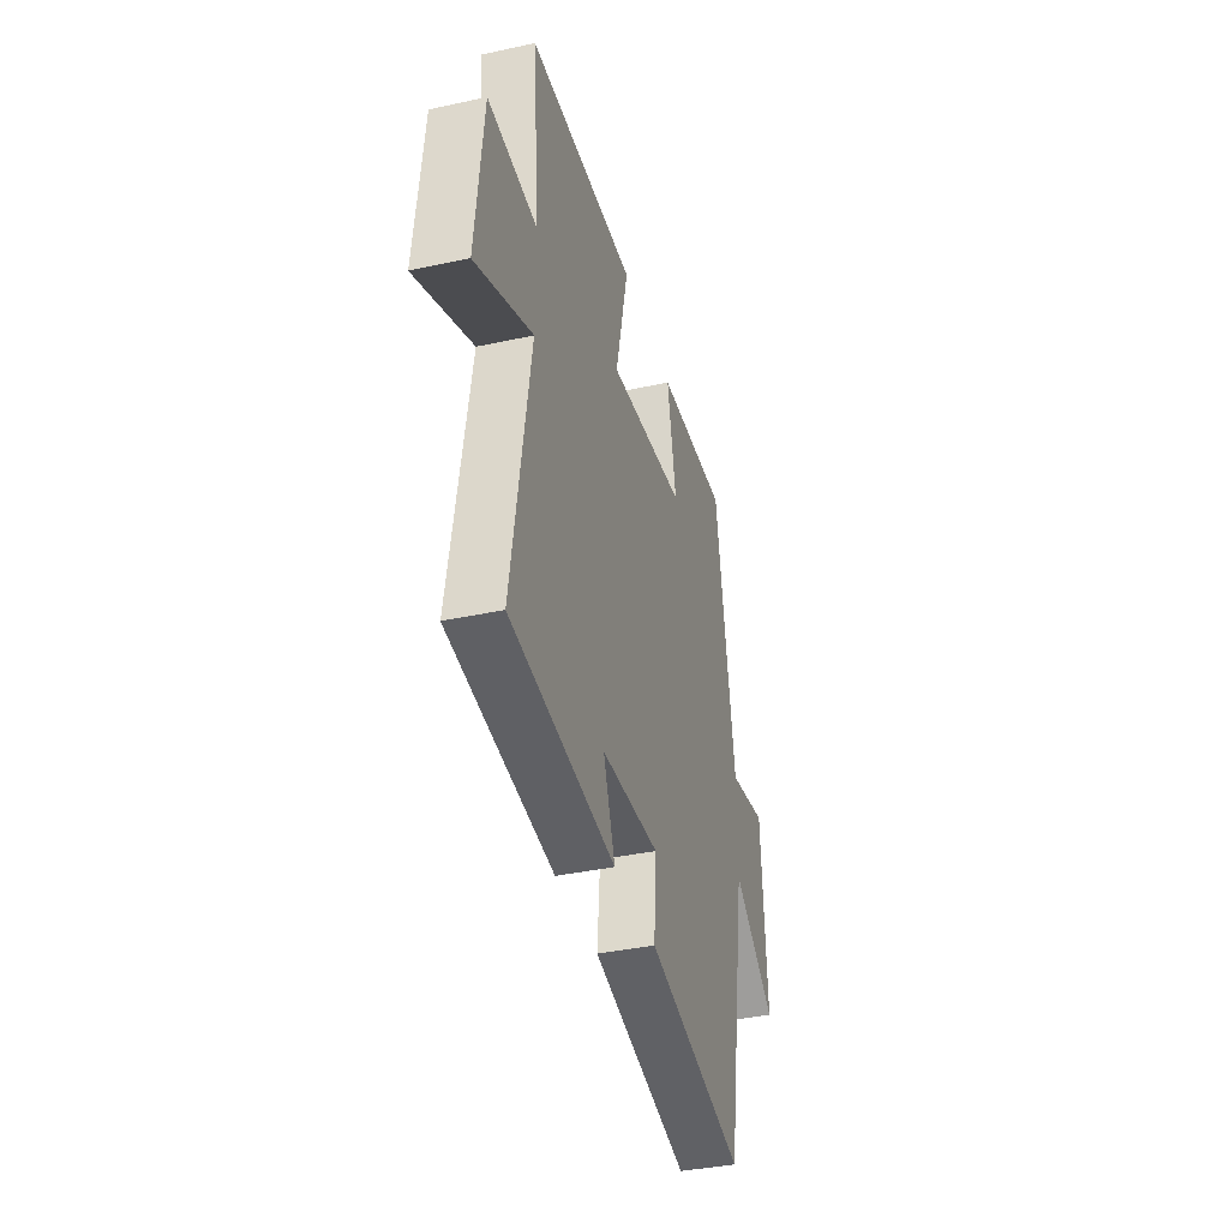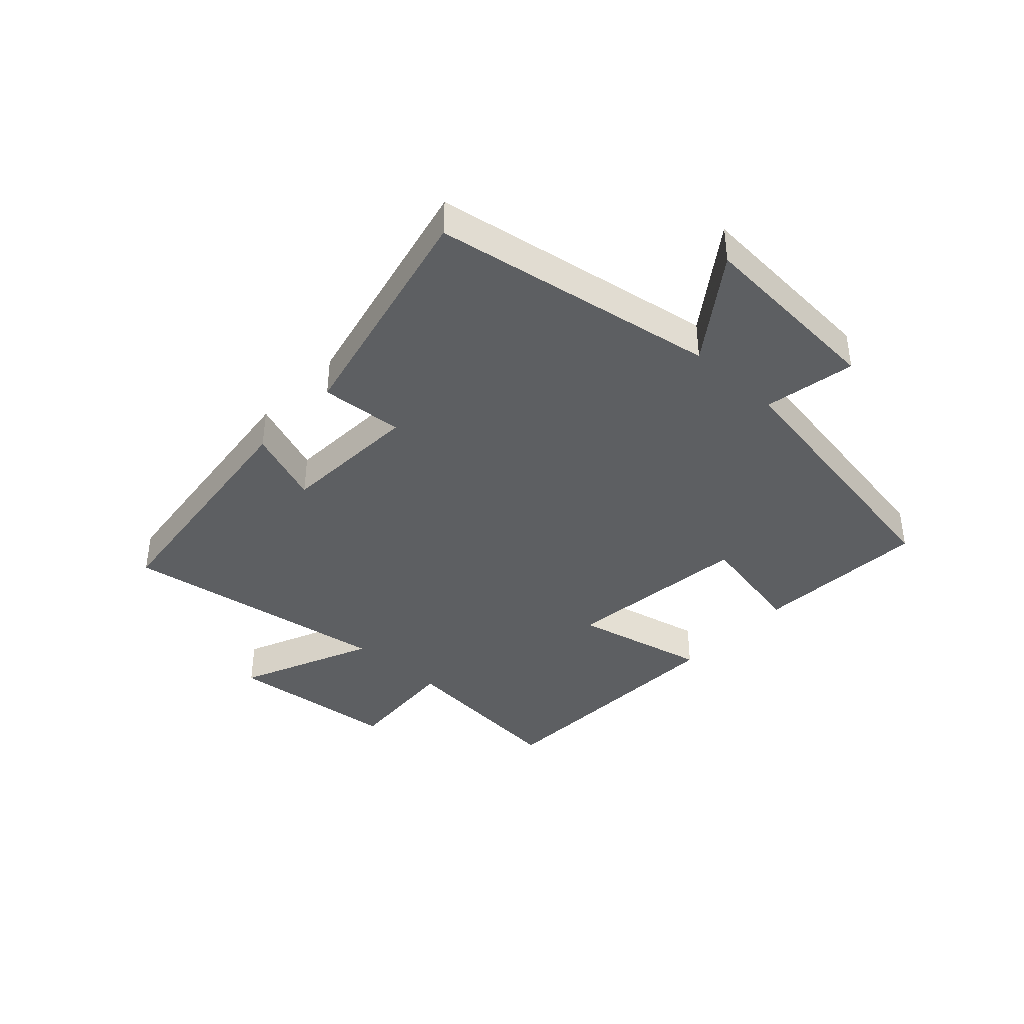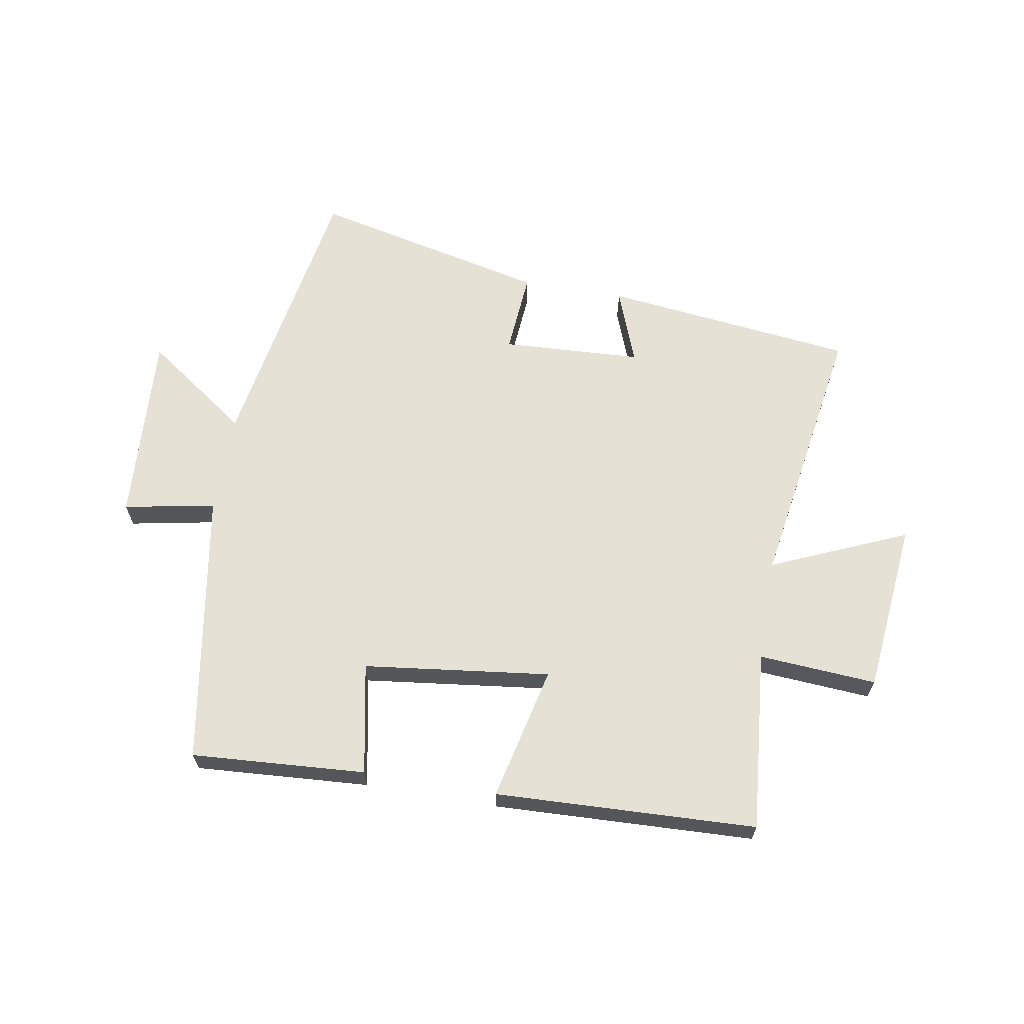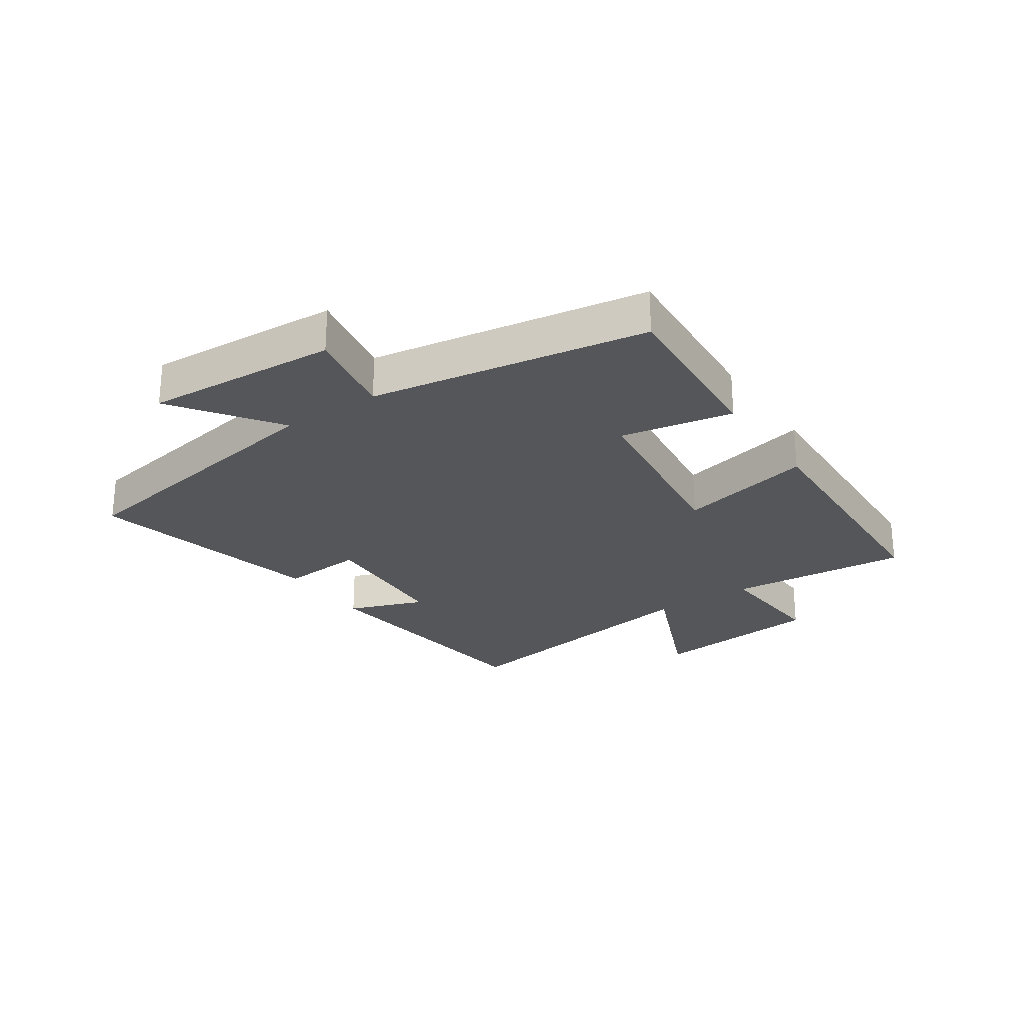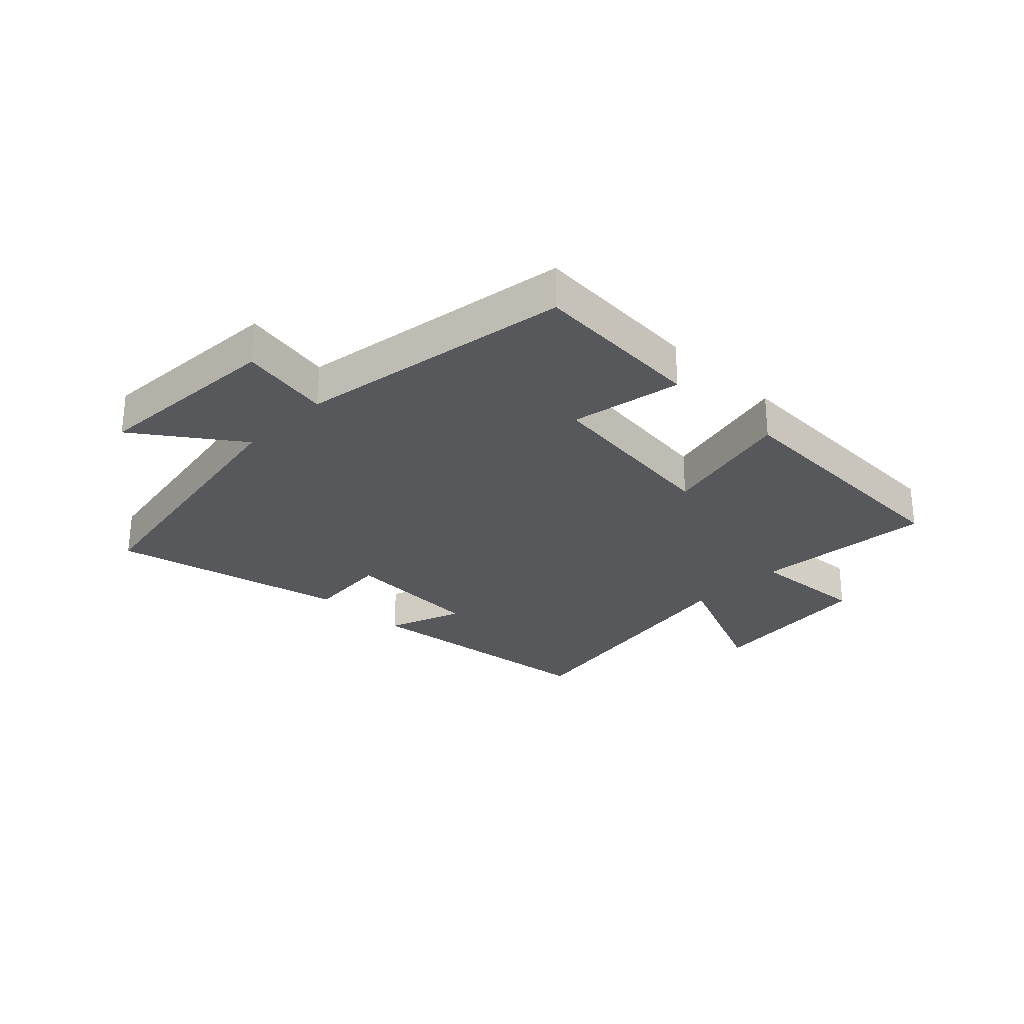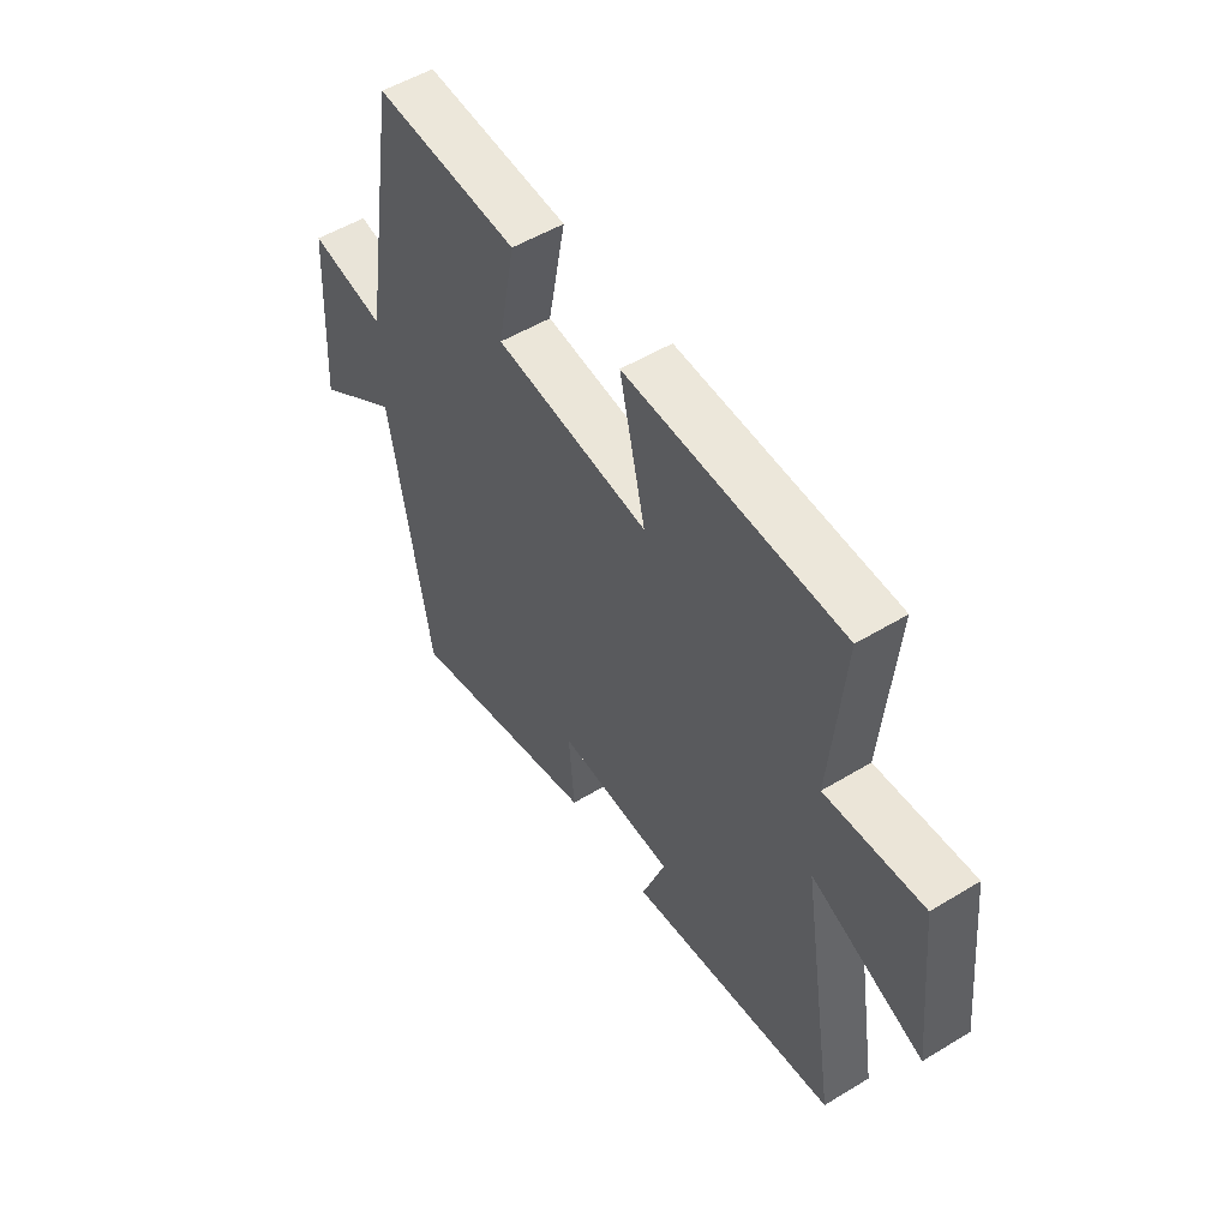
<metadata>
{"format":"obj","ext":"obj","renderer":"f3d","projection":"perspective","resolution":1024,"background":"white","views":[{"elev":-38.1,"azim":105.4,"up":"+Z"},{"elev":-39.7,"azim":-132.9,"up":"+Y"},{"elev":64.4,"azim":9.7,"up":"+Y"},{"elev":-25.8,"azim":-55.8,"up":"+Y"},{"elev":-27.8,"azim":-44.3,"up":"+Y"},{"elev":52.4,"azim":56.8,"up":"+Z"}]}
</metadata>
<code>
v -0.424 0.07 0.519
v -0.133 0.07 0.5
v -0.169 0.07 0.313
v 0.143 0.07 0.275
v 0.091 0.07 0.5
v 0.527 0.07 0.483
v 0.5 0.07 0.181
v 0.697 0.07 0.195
v 0.727 0.07 -0.093
v 0.5 0.07 0.005
v 0.573 0.07 -0.45
v 0.153 0.07 -0.5
v 0.2 0.07 -0.373
v -0.034 0.07 -0.361
v -0.023 0.07 -0.5
v -0.418 0.07 -0.591
v -0.5 0.07 -0.112
v -0.673 0.07 -0.235
v -0.653 0.07 0.087
v -0.5 0.07 0.058
v -0.424 0 0.519
v -0.133 0 0.5
v -0.169 0 0.313
v 0.143 0 0.275
v 0.091 0 0.5
v 0.527 0 0.483
v 0.5 0 0.181
v 0.697 0 0.195
v 0.727 0 -0.093
v 0.5 0 0.005
v 0.573 0 -0.45
v 0.153 0 -0.5
v 0.2 0 -0.373
v -0.034 0 -0.361
v -0.023 0 -0.5
v -0.418 0 -0.591
v -0.5 0 -0.112
v -0.673 0 -0.235
v -0.653 0 0.087
v -0.5 0 0.058
f 17 18 19 20
f 17 20 1
f 16 17 1
f 15 16 1
f 14 15 1
f 13 14 1
f 10 11 12 13
f 7 8 9 10
f 7 10 13
f 4 5 6 7
f 3 4 7 13
f 1 2 3
f 1 3 13
f 40 39 38 37
f 21 40 37
f 21 37 36
f 21 36 35
f 21 35 34
f 21 34 33
f 33 32 31 30
f 30 29 28 27
f 33 30 27
f 27 26 25 24
f 33 27 24 23
f 23 22 21
f 33 23 21
f 1 21 22 2
f 2 22 23 3
f 3 23 24 4
f 4 24 25 5
f 5 25 26 6
f 6 26 27 7
f 7 27 28 8
f 8 28 29 9
f 9 29 30 10
f 10 30 31 11
f 11 31 32 12
f 12 32 33 13
f 13 33 34 14
f 14 34 35 15
f 15 35 36 16
f 16 36 37 17
f 17 37 38 18
f 18 38 39 19
f 19 39 40 20
f 20 40 21 1

</code>
